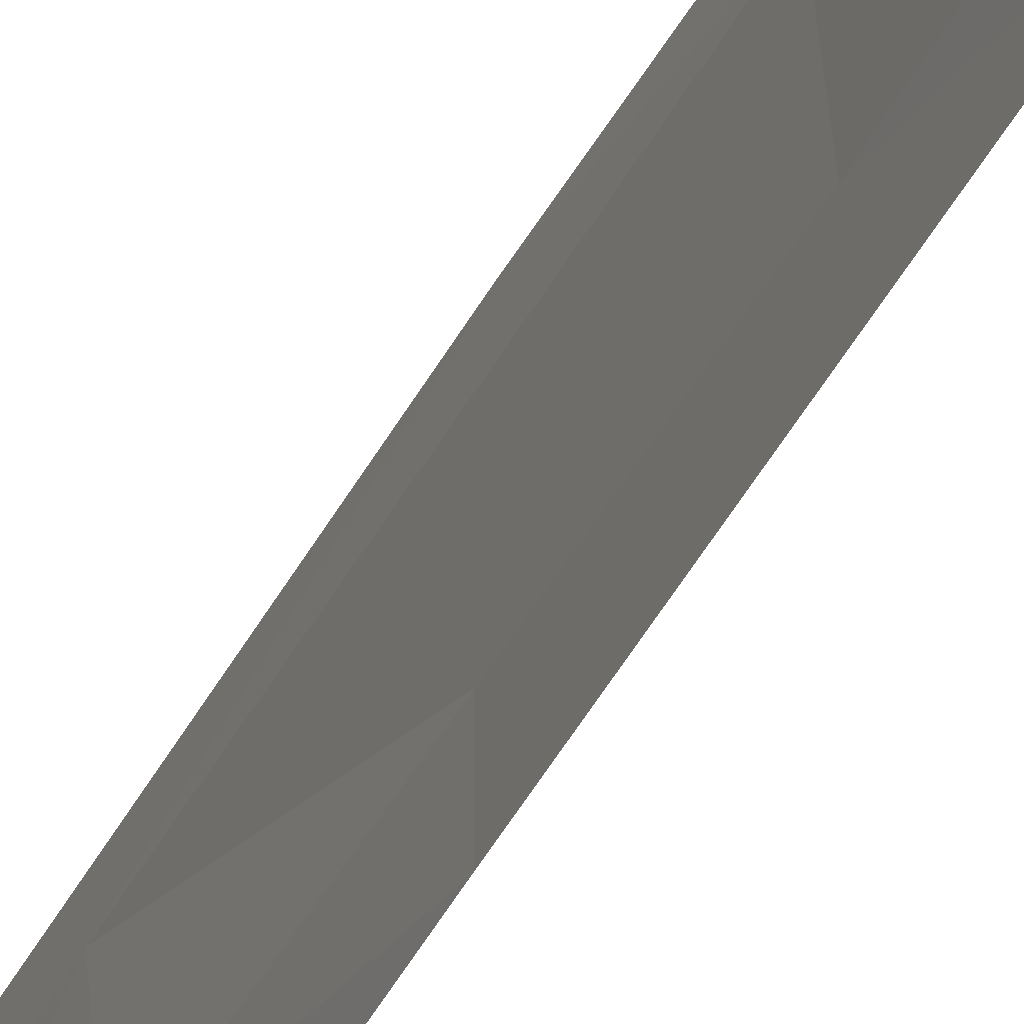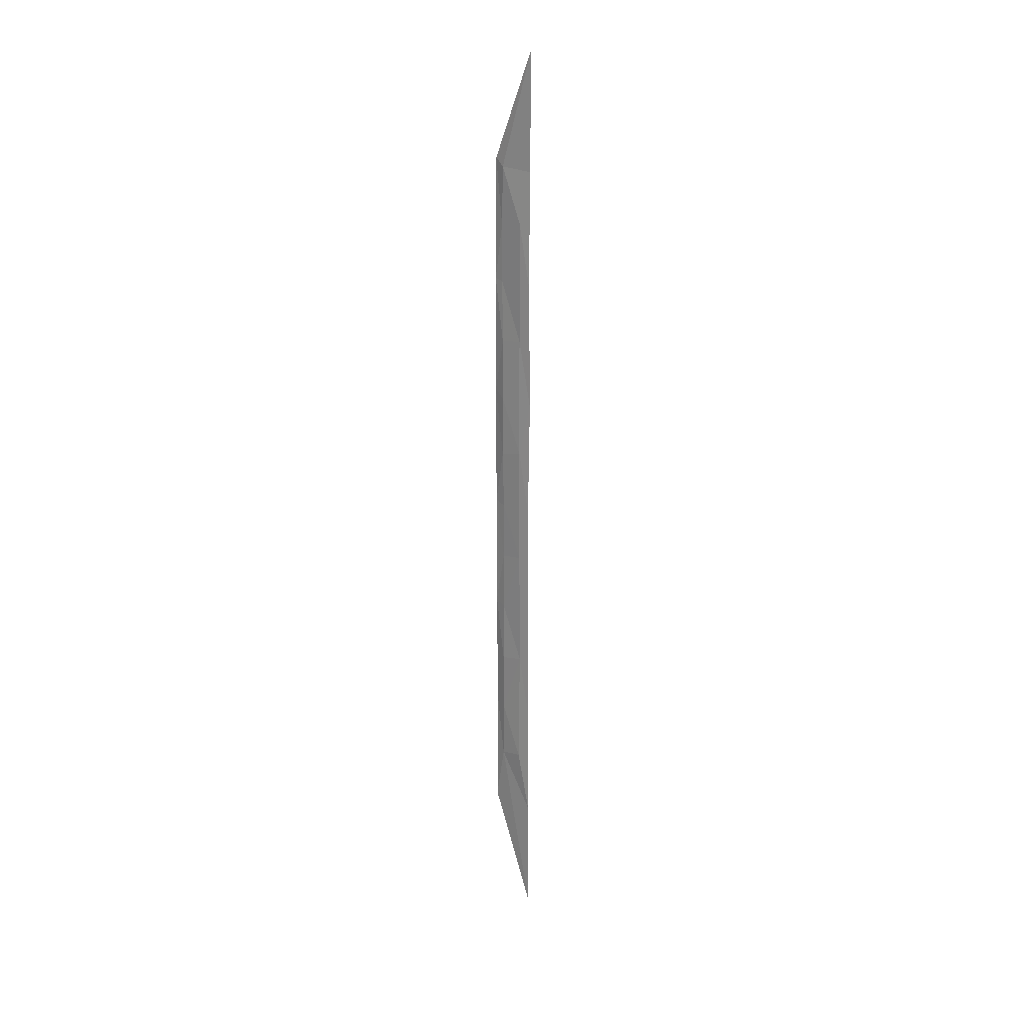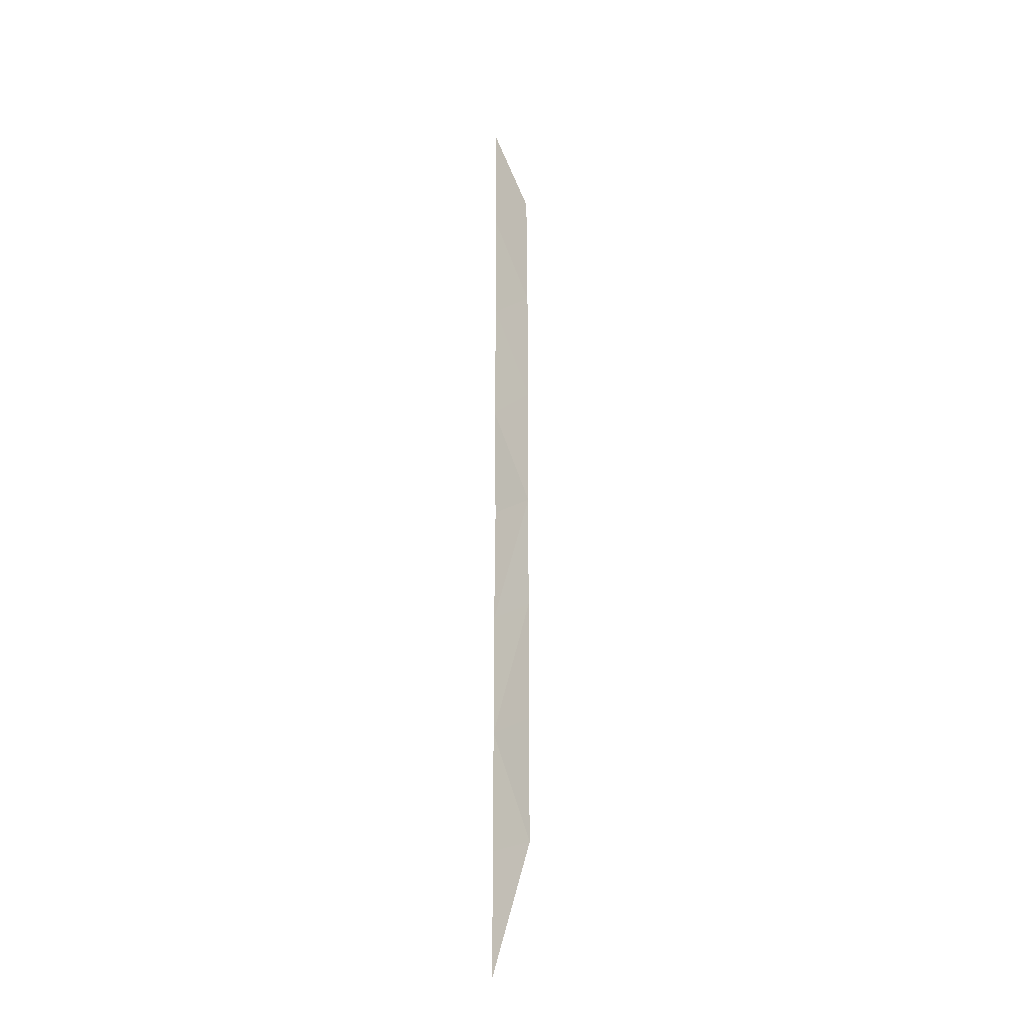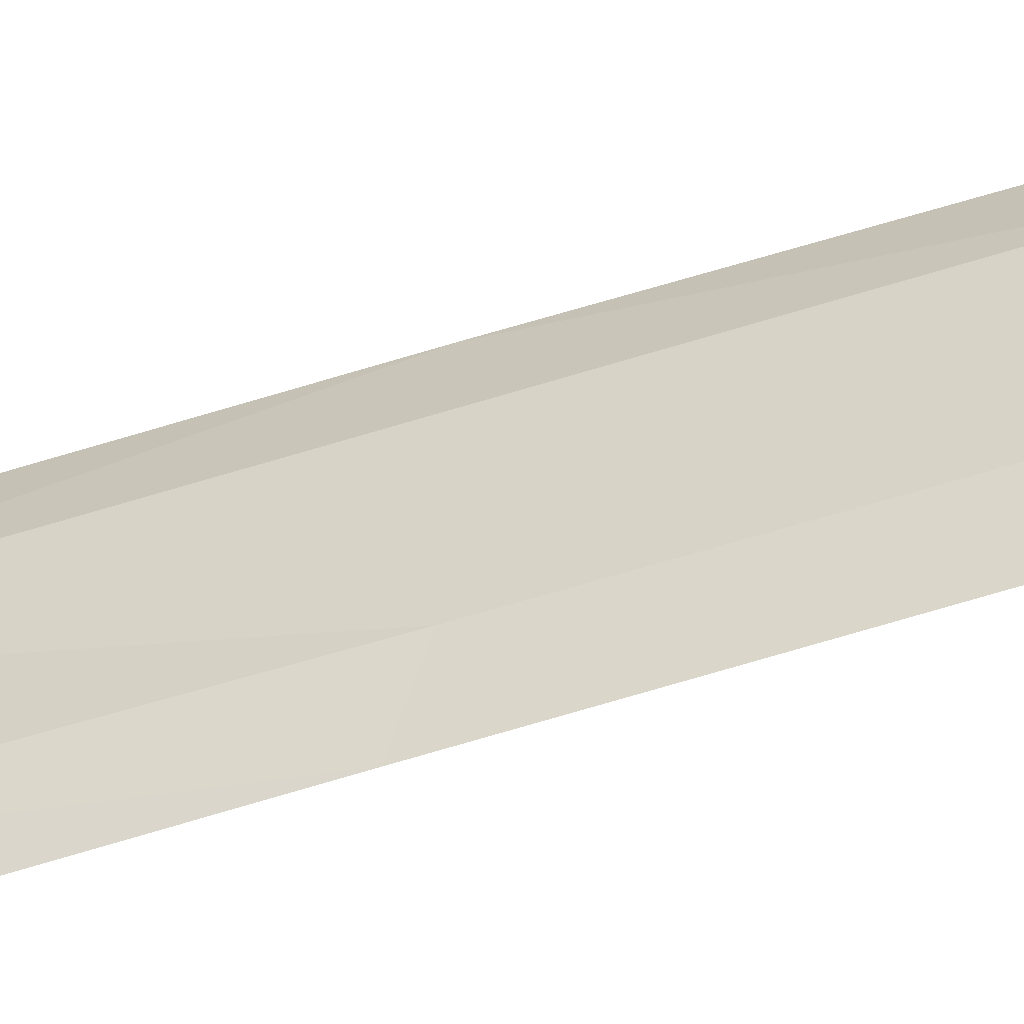
<metadata>
{"format":"obj","ext":"obj","renderer":"f3d","projection":"perspective","resolution":1024,"background":"white","views":[{"elev":-35.2,"azim":157.7,"up":"+Y"},{"elev":22.9,"azim":126.8,"up":"+Z"},{"elev":-22.7,"azim":-56.9,"up":"+Z"},{"elev":-53.9,"azim":109.2,"up":"+Y"}]}
</metadata>
<code>
o algae_cube_Cube
v -0.006017 0.07776 -1.719
v -0.005854 0.07774 1.68
v -0.001932 0.07365 -0.006097
v -0.003589 -0.07376 0.01134
v -0.005981 -0.07262 -0.8309
v -0.003441 0.07744 -0.8609
v -0.002117 0.07473 0.8573
v -0.001494 -0.07221 0.8687
v -0.001501 -0.07309 -1.27
v -0.003262 0.07821 -1.285
v -0.005264 0.07561 -0.4269
v -0.002949 -0.07288 -0.4007
v -0.005099 -0.07591 0.4486
v -0.006251 0.07731 0.4113
v -0.004407 0.075 1.266
v -0.005924 -0.07154 1.298
v 0.001896 -0.03533 -0.002869
v 0.004849 -0.03542 -0.8569
v 0.001509 -0.04095 0.8614
v 0.004616 -0.03533 -0.4169
v 0.006505 -0.03533 0.4222
v 0.004498 -0.03541 1.273
v 0.005346 -0.03761 0.2074
v 0.00438 0.03847 0.2232
v 0.001849 -0.03601 -0.2078
v 0.00495 0.03957 -0.1965
v 0.006509 -0.03486 -0.6394
v 0.001955 0.04015 -0.6263
v 0.002638 -0.03802 -1.066
v 0.006419 0.03845 -1.051
v 0.003055 -0.03998 1.067
v 0.006504 0.03879 1.083
v 0.00435 -0.03695 0.6412
v 0.00275 0.03669 0.6524
f 26 24 17
f 17 25 26
f 32 31 19
f 30 28 18
f 26 25 20
f 34 32 19
f 34 33 21
f 28 26 20
f 24 34 21
f 15 2 22
f 21 13 23
f 12 25 4
f 18 5 29
f 33 19 8
f 32 15 22
f 21 23 24
f 20 12 27
f 2 15 16
f 32 7 15
f 30 10 6
f 13 33 8
f 34 14 7
f 17 4 25
f 5 27 12
f 20 27 28
f 8 31 16
f 15 8 16
f 22 16 31
f 26 11 3
f 4 23 13
f 9 29 5
f 14 4 13
f 28 27 18
f 28 6 11
f 18 29 30
f 12 6 5
f 13 21 33
f 22 31 32
f 10 1 9
f 5 18 27
f 19 33 34
f 8 19 31
f 6 9 5
f 10 29 1
f 23 17 24
f 29 9 1
f 12 20 25
f 2 16 22
f 24 3 14
f 4 17 23
f 7 13 8
f 4 11 12
f 26 3 24
f 30 6 28
f 34 7 32
f 28 11 26
f 24 14 34
f 15 7 8
f 14 3 4
f 12 11 6
f 6 10 9
f 10 30 29
f 7 14 13
f 4 3 11

</code>
